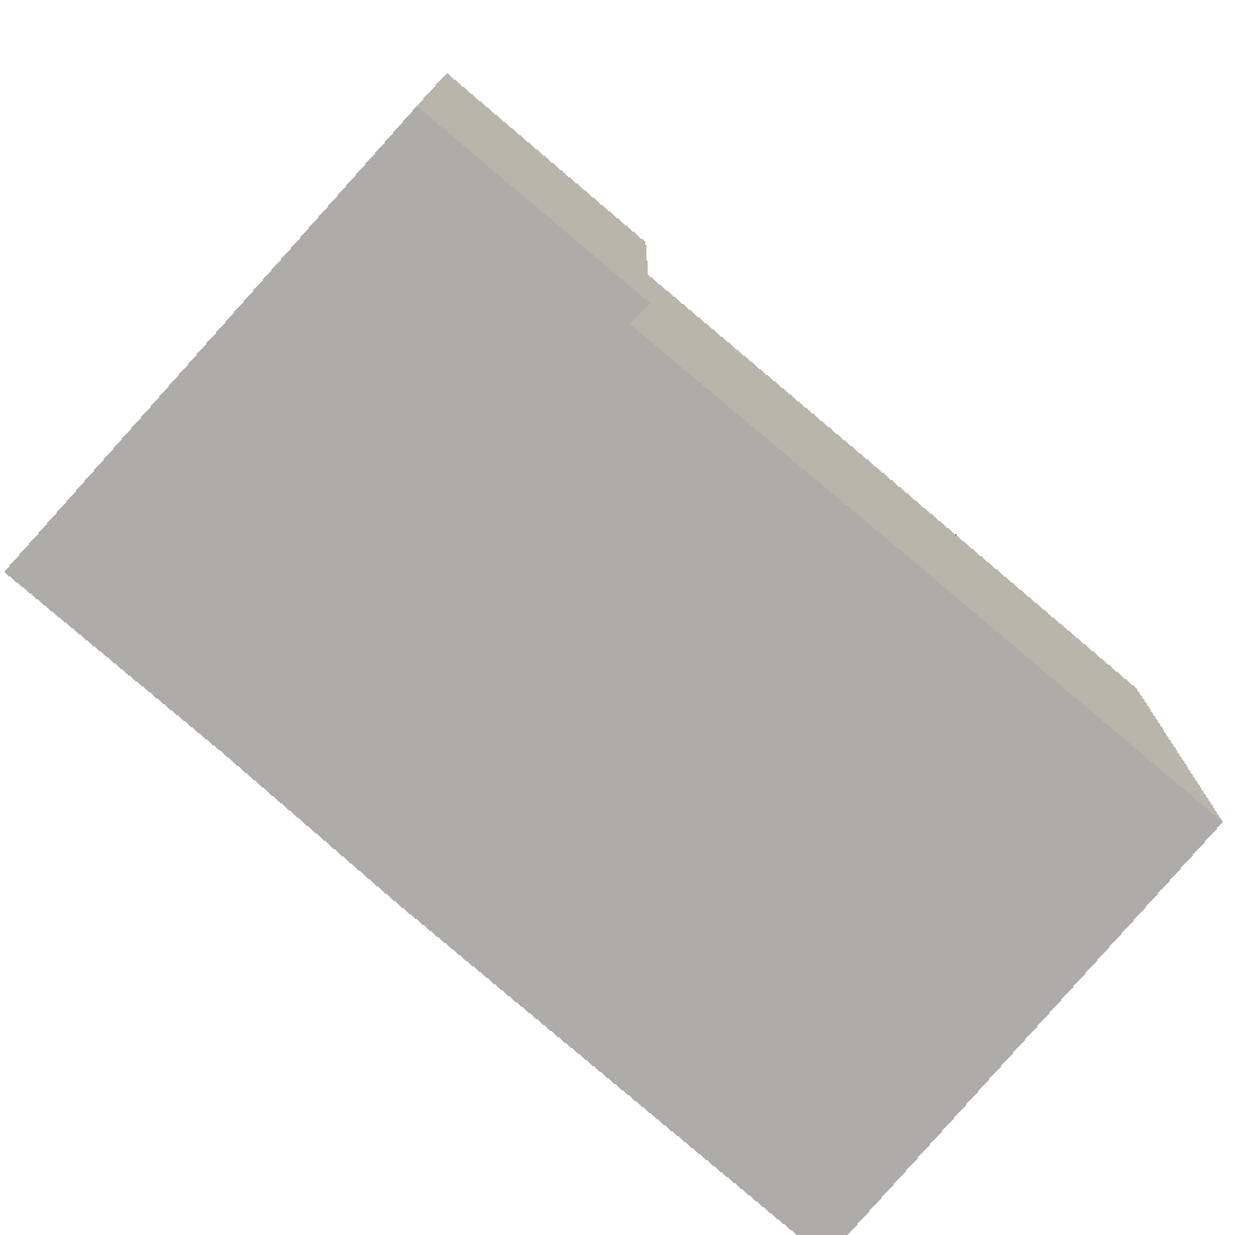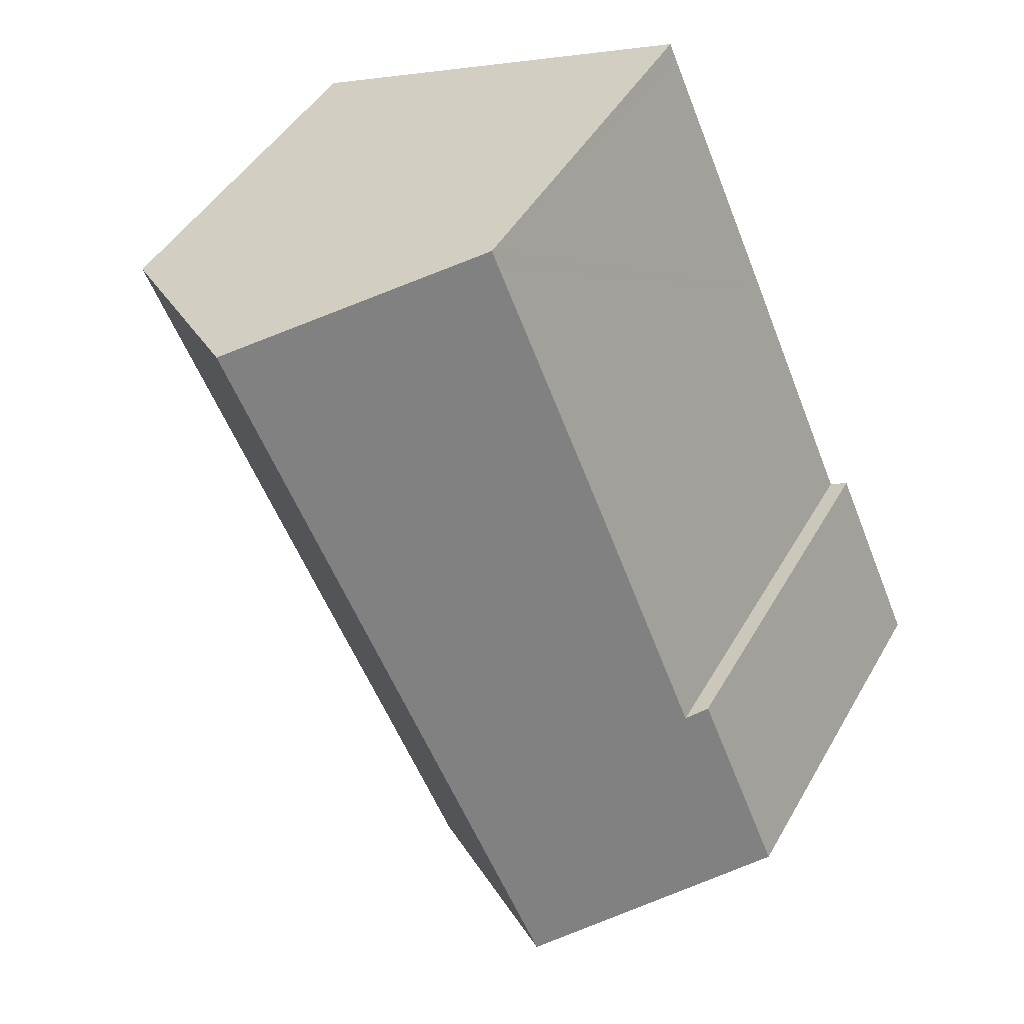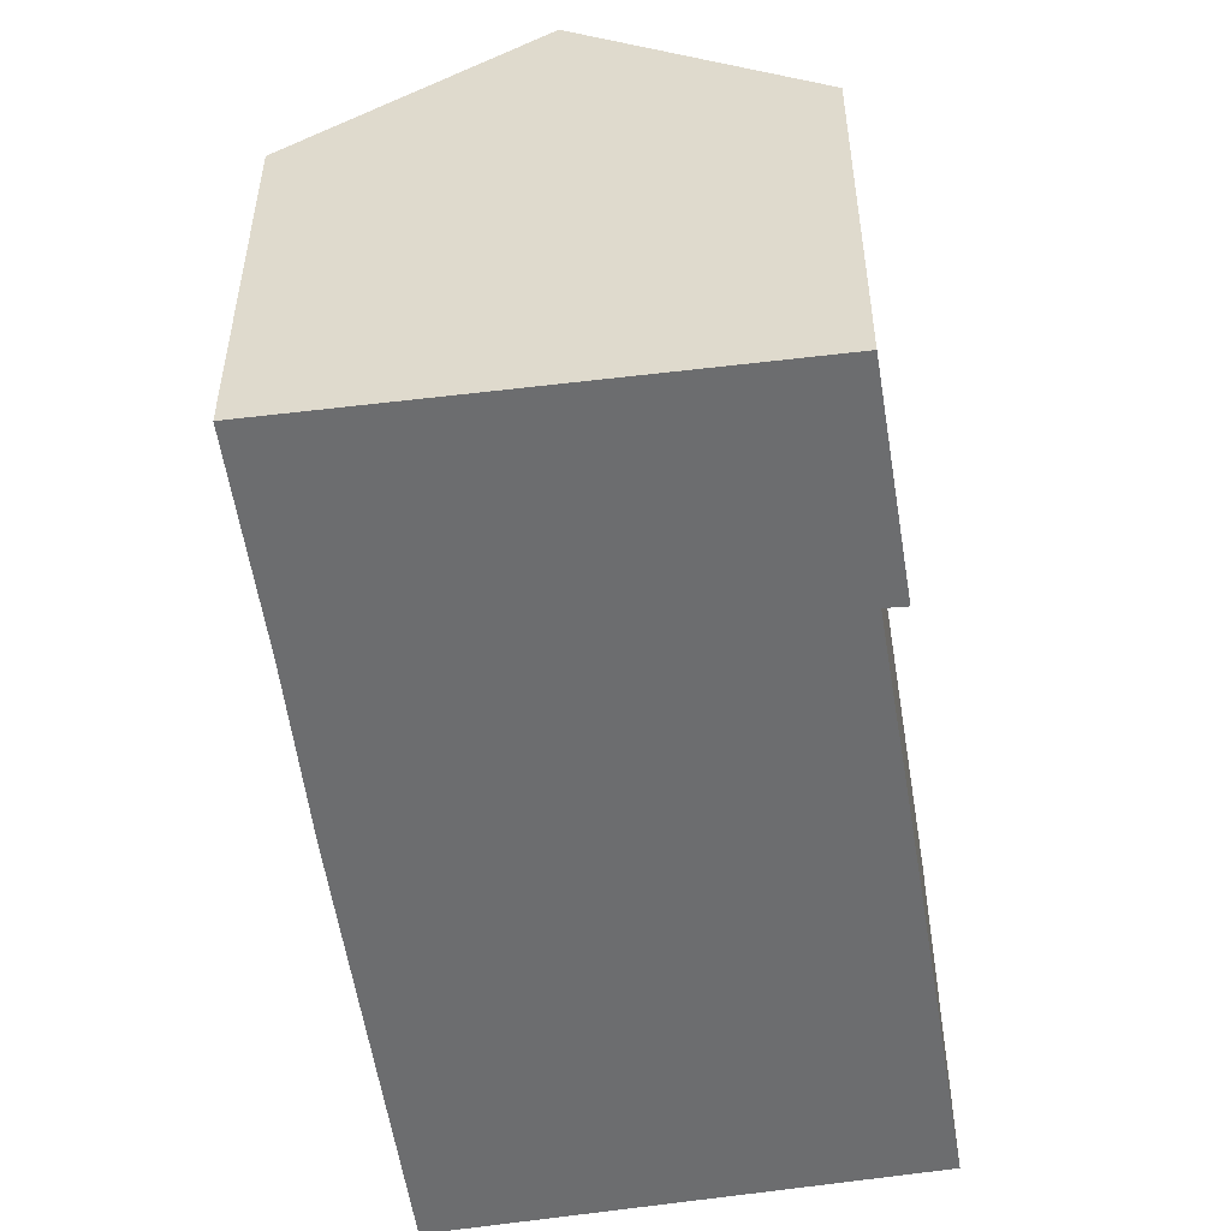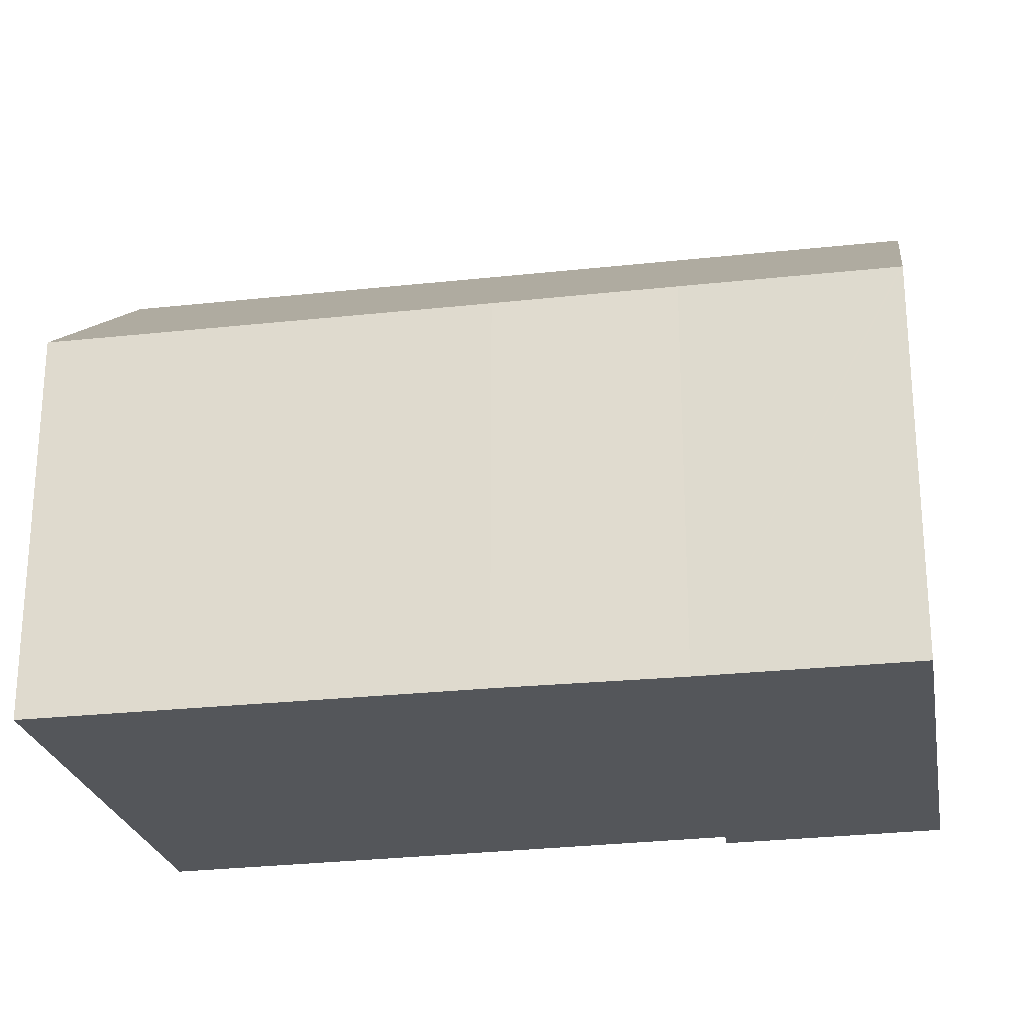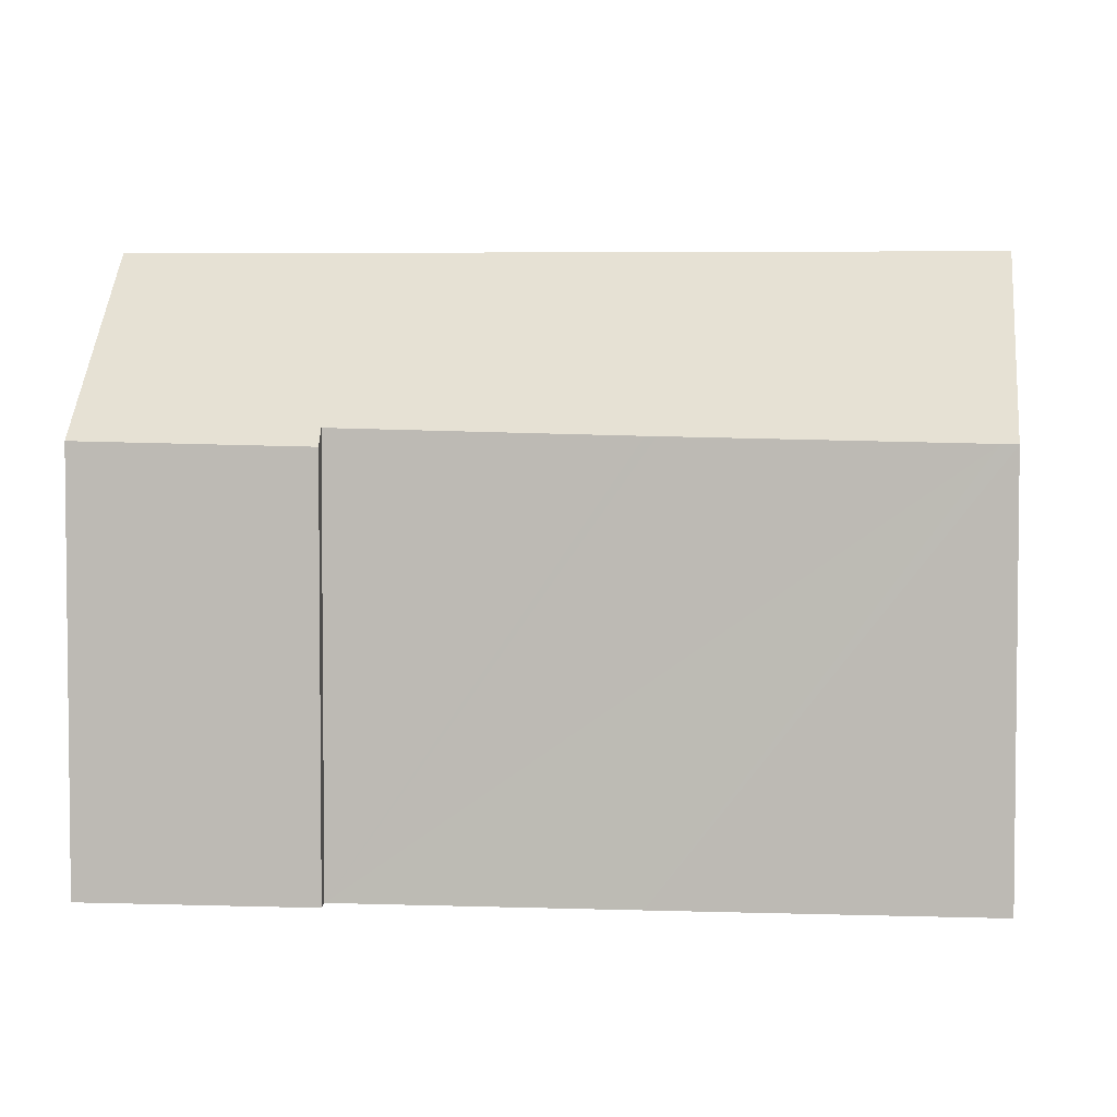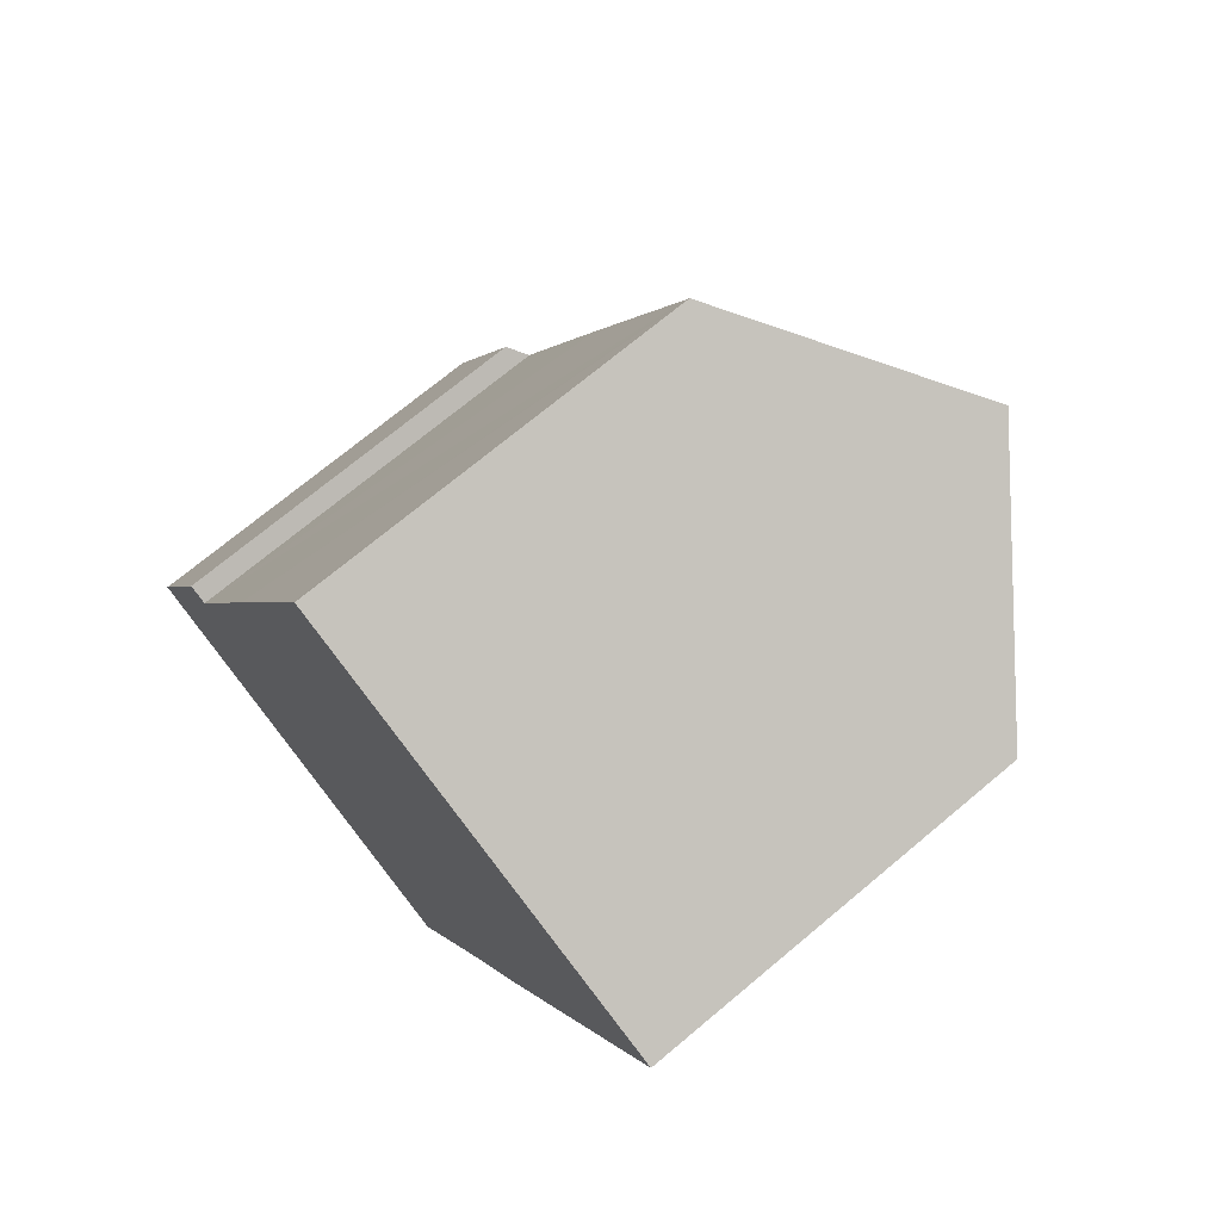
<metadata>
{"format":"obj","ext":"obj","renderer":"f3d","projection":"perspective","resolution":1024,"background":"white","views":[{"elev":-76.6,"azim":-106.2,"up":"+Y"},{"elev":44.6,"azim":-152.1,"up":"+Z"},{"elev":-53.9,"azim":-146.7,"up":"+Y"},{"elev":-25.6,"azim":125.5,"up":"+Y"},{"elev":4.4,"azim":-59.7,"up":"+Y"},{"elev":71.3,"azim":50.0,"up":"+Z"}]}
</metadata>
<code>
v  9.549 10.6 -4.685
v  10.45 9.89 -5.07
v  10.42 9.89 -5.114
v  12.67 9.909 -0.351
v  18.91 10.27 13.87
v  13.99 14.18 15.99
v  5.144 14.18 -2.524
v  15.63 9.864 5.707
v  14.65 9.858 3.638
v  19.39 9.89 13.66
v  2.716 10.28 4.782
v  5.517 10.13 11.13
v  5.621 10.13 11.36
v  8.547 9.994 17.91
v  8.701 9.985 18.27
v  0 10 6.123e-16
v  2.248 9.895 5.038
v  10.42 3.131e-16 -5.114
v  0 0 0
v  9.549 2.869e-16 -4.685
v  5.144 1.545e-16 -2.524
v  2.248 -3.085e-16 5.038
v  2.716 -2.928e-16 4.782
v  5.517 -6.813e-16 11.13
v  5.621 -6.955e-16 11.36
v  8.547 -1.097e-15 17.91
v  8.701 -1.118e-15 18.27
v  13.99 -9.79e-16 15.99
v  18.91 -8.492e-16 13.87
v  19.39 -8.366e-16 13.66
v  15.63 -3.495e-16 5.707
v  14.65 -2.228e-16 3.638
v  12.67 2.149e-17 -0.351
v  10.45 3.104e-16 -5.07
g defaultobject
f 1 2 3
f 2 1 4
f 4 1 5
f 5 1 6
f 6 1 7
f 4 8 9
f 8 4 10
f 10 4 5
f 7 11 6
f 12 6 11
f 13 6 12
f 14 6 13
f 15 6 14
f 16 17 7
f 11 7 17
f 1 16 7
f 16 1 3
f 16 3 18
f 16 18 19
f 19 18 20
f 19 20 21
f 19 17 16
f 17 19 22
f 23 12 11
f 12 23 13
f 13 23 14
f 14 23 24
f 14 24 15
f 15 24 25
f 15 25 26
f 15 26 27
f 17 23 11
f 23 17 22
f 27 6 15
f 6 27 5
f 5 27 28
f 5 28 10
f 10 28 29
f 10 29 30
f 30 8 10
f 8 30 9
f 9 30 31
f 9 31 32
f 9 33 4
f 33 9 32
f 33 2 4
f 2 33 3
f 3 33 18
f 18 33 34
f 19 23 22
f 23 19 31
f 31 19 32
f 32 19 33
f 33 19 21
f 33 21 34
f 34 21 20
f 34 20 18
f 26 28 27
f 28 26 25
f 28 25 29
f 29 25 24
f 29 24 23
f 29 23 30
f 30 23 31

</code>
